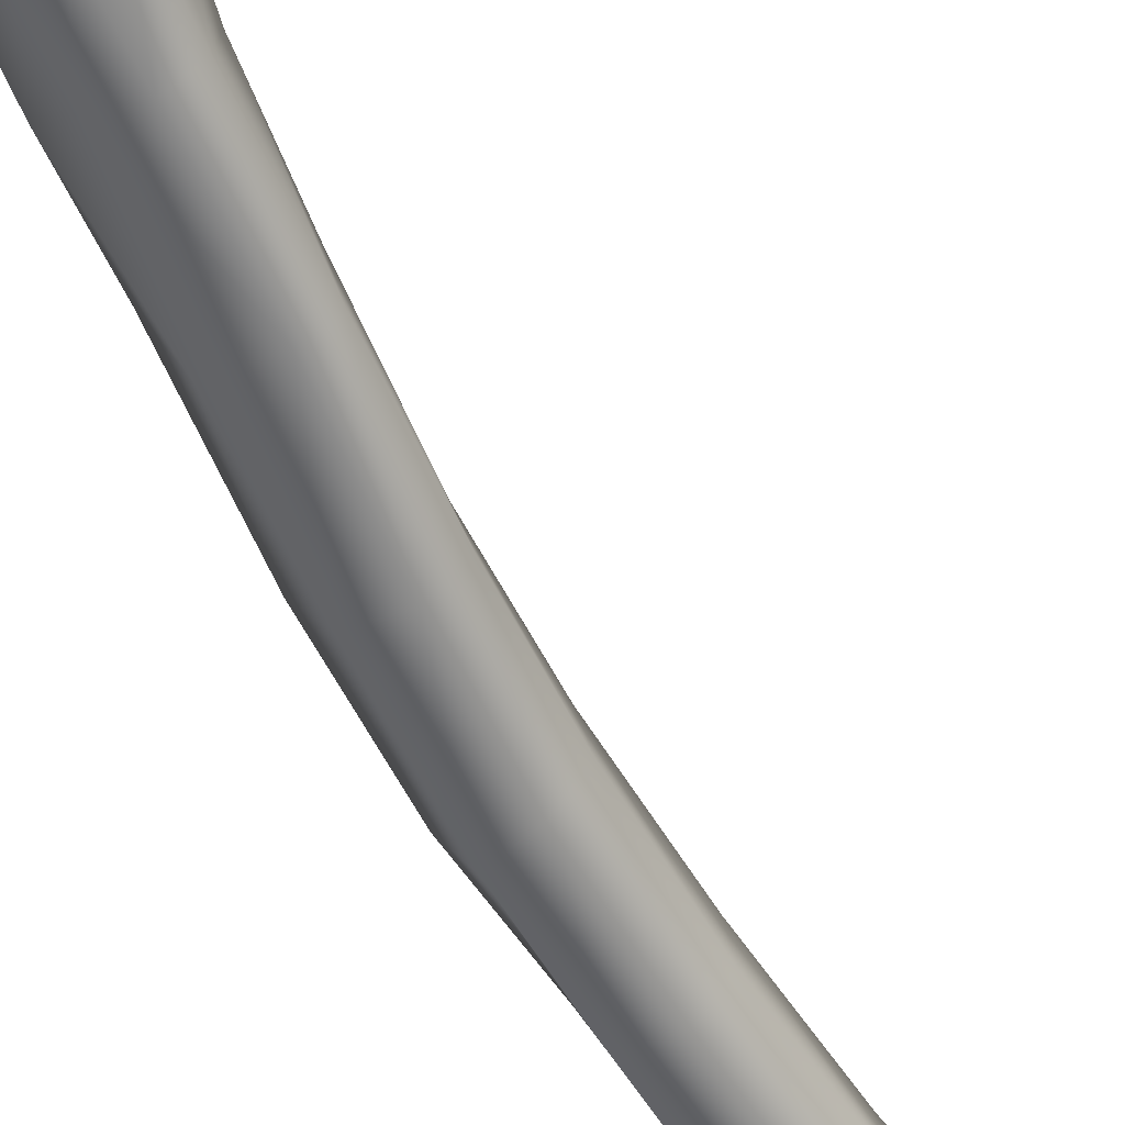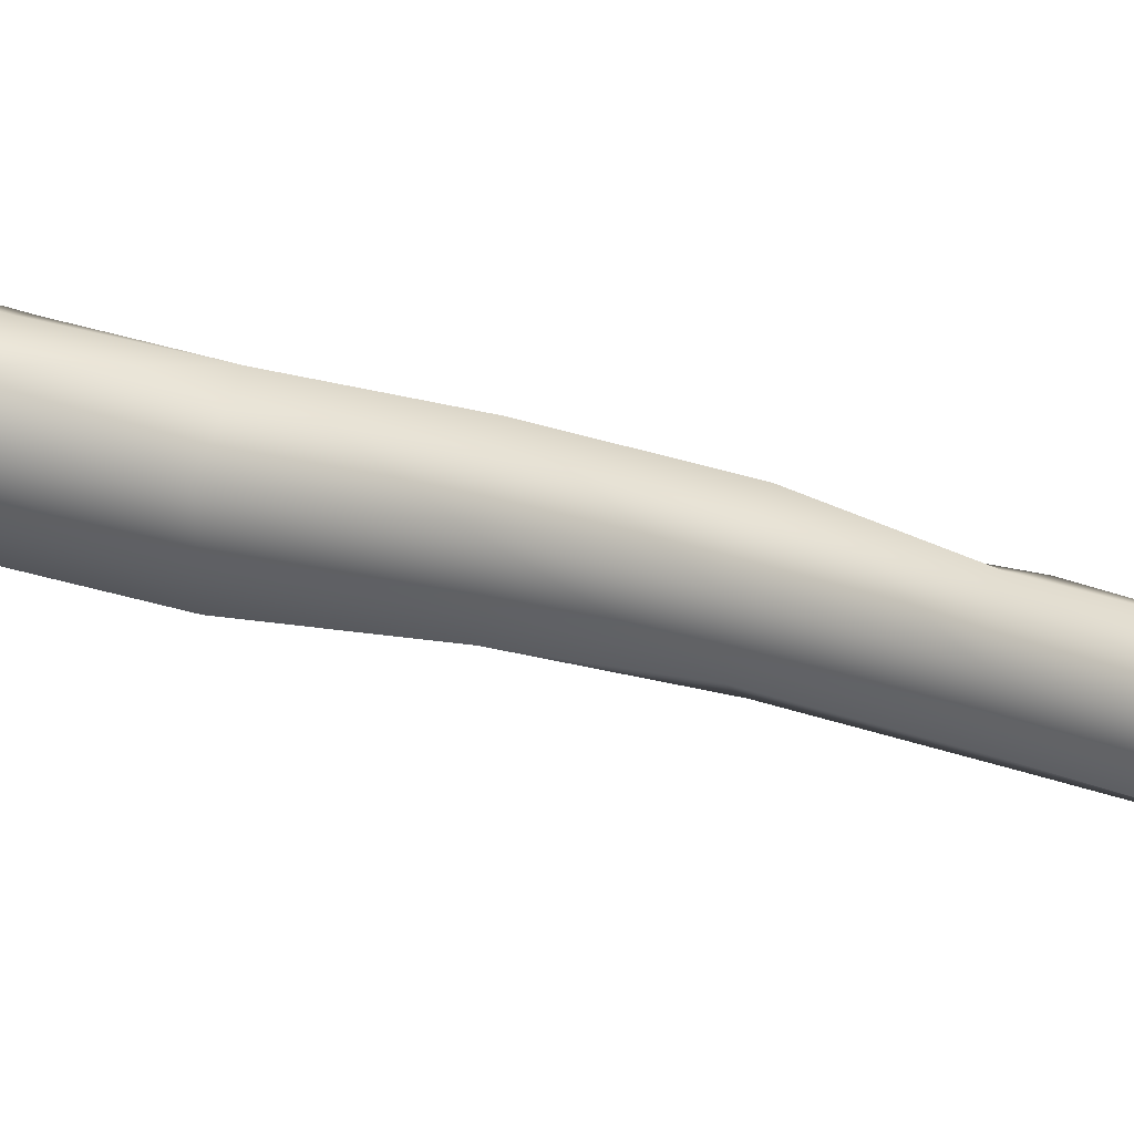
<metadata>
{"format":"obj","ext":"obj","renderer":"f3d","projection":"perspective","resolution":1024,"background":"white","views":[{"elev":-65.6,"azim":-142.8,"up":"+Z"},{"elev":42.7,"azim":-56.2,"up":"+Z"}]}
</metadata>
<code>
o Plane_Plane.002
v 0.01161 -0.3462 -0.02125
v 0.009263 -0.3462 -0.0203
v 0.009554 -0.3462 -0.01204
v 0.009995 -0.3462 -0.007887
v 0.01336 -0.3462 -0.000811
v 0.01513 -0.3462 0.004609
v 0.02162 -0.3462 0.00603
v 0.02513 -0.3462 0.005286
v 0.03142 -0.3462 -0.00449
v 0.03247 -0.3462 -0.006833
v 0.02984 -0.3462 -0.01789
v 0.02994 -0.3462 -0.0213
v 0.02132 -0.3462 -0.02323
v 0.01837 -0.3462 -0.02439
v -0.002485 0.01626 0.01579
v 0.002267 0.007737 0.02032
v -0.008353 0.01326 0.01741
v -0.001938 0.01888 0.01236
v 0.005013 0.01618 0.01542
v -0.01173 0.006253 0.01925
v -0.008158 0.01647 0.01368
v 0.01011 0.01604 0.01206
v 0.01116 0.01252 0.01534
v -0.0141 0.01031 0.01554
v -0.008749 -0.002138 0.02189
v -0.002308 0.02131 0.0065
v 0.00693 0.01975 0.006998
v 0.01648 0.01052 0.01163
v 0.01283 0.004267 0.01787
v -0.0154 0.001654 0.01796
v 1e-05 -0.006513 0.02255
v -0.009431 0.01915 0.007913
v 0.01431 0.01614 0.006253
v 0.01732 0.002055 0.01521
v 0.008418 -0.000804 0.02201
v -0.0188 0.005641 0.01296
v -0.01047 -0.005477 0.02027
v -0.01553 0.01388 0.00988
v -0.003142 0.02233 0.000786
v 0.002942 0.02222 -0.000367
v 0.009514 0.02014 -0.00086
v 0.01975 0.009812 0.005479
v 0.01447 -0.002996 0.01807
v 0.008717 -0.006668 0.02117
v -0.01656 -0.004469 0.01649
v -0.000161 -0.00949 0.02159
v -0.01011 0.02022 0.002173
v 0.01675 0.0153 -0.001298
v 0.02171 0.001481 0.008411
v 0.01722 -0.005776 0.01468
v -0.02073 -0.002328 0.0112
v -0.01673 0.01544 0.004041
v -0.009495 -0.01057 0.01903
v -0.01154 0.01953 -0.00424
v -0.004899 0.02167 -0.00489
v 0.001573 0.02176 -0.006411
v 0.00787 0.01997 -0.007768
v 0.02128 0.009285 -0.000272
v 0.02319 -0.000307 0.00523
v 0.009865 -0.01047 0.01892
v 0.000788 -0.01238 0.02018
v -0.01542 -0.01016 0.01479
v -0.02137 0.006567 0.007219
v -0.01767 0.01479 -0.002346
v 0.01605 0.01359 -0.009179
v 0.01941 -0.008592 0.01044
v 0.01303 -0.01281 0.01473
v -0.01731 -0.01184 0.01059
v -0.02246 -0.003854 0.005599
v -0.02237 0.006494 0.001388
v -0.007474 -0.01419 0.01716
v -0.01991 0.01108 -0.005111
v -0.01345 0.01671 -0.008832
v -0.005972 0.01944 -0.01071
v 0.00198 0.01885 -0.0129
v 0.009327 0.01511 -0.01481
v 0.02106 0.005807 -0.007548
v 0.02314 -0.004235 -0.001017
v 0.002291 -0.01635 0.01707
v -0.008936 -0.01604 0.01458
v -0.0233 0.001183 -0.001627
v 0.01471 0.009681 -0.01547
v 0.02097 -0.01011 0.005375
v 0.01339 -0.01569 0.01103
v -0.006174 -0.01791 0.0138
v -0.01567 -0.01451 0.01101
v -0.02188 -0.00793 0.00305
v 0.002108 -0.01823 0.01504
v -0.01945 0.008811 -0.009583
v -0.01333 0.01467 -0.01264
v -0.006443 0.01677 -0.01482
v -0.000481 0.01553 -0.01774
v 0.004317 0.01349 -0.01891
v 0.008703 0.008311 -0.02005
v 0.0192 0.001915 -0.01364
v 0.021 -0.004771 -0.009481
v 0.005619 -0.01927 0.01233
v -0.02324 0.000619 -0.005996
v 0.01409 -0.000326 -0.01903
v 0.01999 -0.01242 -0.002254
v 0.01474 -0.01732 0.004273
v -0.007745 -0.01763 0.00886
v -0.01637 -0.01413 0.004684
v -0.02262 -0.006988 -0.001382
v -0.02037 -0.003759 -0.009983
v -0.01872 0.003918 -0.01213
v -0.01414 0.01068 -0.01553
v -0.006853 0.01216 -0.01859
v -0.000651 0.009952 -0.02152
v 0.005654 0.005692 -0.02205
v 0.008514 -0.001739 -0.02206
v 0.017 -0.007284 -0.01469
v 0.01725 -0.01546 -0.005797
v 0.000618 -0.01977 0.008724
v 0.006686 -0.02045 0.006604
v 0.01167 -0.009218 -0.01805
v 0.0136 -0.01866 0.000595
v -0.00324 -0.01914 0.002967
v -0.01066 -0.01663 0.001888
v -0.01782 -0.01236 -0.002455
v -0.01724 -0.009529 -0.01328
v -0.01326 -0.001421 -0.01647
v -0.006526 0.003737 -0.01811
v -0.000963 0.00143 -0.02099
v 0.005191 -0.002065 -0.0234
v 0.01227 -0.01556 -0.01229
v 0.003401 -0.01952 0.001047
v 0.009445 -0.0188 -0.004231
v -0.01509 -0.01682 -0.007396
v 0.00821 -0.009288 -0.02087
v -0.000243 -0.0218 -0.005431
v -0.009402 -0.02072 -0.004148
v -0.01574 -0.0213 -0.01494
v -0.01679 -0.0153 -0.0211
v -0.01234 -0.007434 -0.02527
v -0.004982 -0.003153 -0.0276
v 0.001984 -0.006429 -0.03007
v 0.005033 -0.01407 -0.02961
v 0.008817 -0.0151 -0.01601
v 0.007 -0.01947 -0.01057
v -0.01354 -0.02733 -0.01163
v 0.004745 -0.02132 -0.02711
v -0.001414 -0.03085 -0.013
v -0.008431 -0.03015 -0.009985
v -0.01613 -0.0333 -0.01456
v -0.01787 -0.02518 -0.02156
v -0.01301 -0.008966 -0.03011
v -0.007116 -0.003903 -0.03404
v -0.001184 -0.006004 -0.0373
v 0.003743 -0.01037 -0.03822
v 0.006122 -0.0165 -0.03823
v 0.00359 -0.02804 -0.02202
v -0.01351 -0.03574 -0.01188
v -0.01695 -0.01719 -0.02561
v 0.003644 -0.0225 -0.03559
v 0.002085 -0.03797 -0.02199
v -0.00369 -0.03904 -0.01565
v -0.01887 -0.0402 -0.01752
v -0.02072 -0.03318 -0.02305
v -0.01749 -0.01523 -0.037
v -0.01566 -0.007174 -0.03728
v -0.007985 -0.002618 -0.04055
v -0.002429 -0.004001 -0.04283
v 0.001913 -0.007581 -0.04501
v 0.00307 -0.01264 -0.04593
v 0.002471 -0.03206 -0.03071
v 0.000569 -0.0285 -0.03896
v -0.01685 -0.04457 -0.01266
v -0.01936 -0.02376 -0.03147
v 0.001374 -0.01947 -0.04389
v 0.001274 -0.03758 -0.03213
v 0.000989 -0.04543 -0.02307
v -0.007933 -0.04619 -0.01636
v -0.0215 -0.04765 -0.01618
v -0.02548 -0.0353 -0.02757
v -0.02716 -0.02757 -0.03136
v -0.02578 -0.0205 -0.03738
v -0.02487 -0.01109 -0.0388
v -0.01143 -0.000723 -0.04538
v -0.005572 -0.000975 -0.04971
v -0.0017 -0.007206 -0.05134
v -0.001146 -0.01667 -0.05091
v -0.001981 -0.03326 -0.04427
v -0.000447 -0.04027 -0.03844
v 0.001424 -0.04758 -0.03299
v -0.01954 -0.05051 -0.009915
v -0.02293 -0.04328 -0.02091
v -0.02343 -0.001858 -0.03479
v -0.002531 -0.02608 -0.04795
v 0.002122 -0.05132 -0.02647
v -0.01432 -0.05251 -0.01529
v -0.02504 -0.05368 -0.008329
v -0.02819 -0.05033 -0.01359
v -0.02809 -0.0453 -0.02346
v -0.0308 -0.03775 -0.03053
v -0.03236 -0.01664 -0.03489
v -0.03048 -0.002425 -0.03167
v -0.01159 0.000239 -0.04997
v -0.004739 -0.009025 -0.05448
v -0.00358 -0.01913 -0.05337
v -0.004648 -0.03664 -0.04892
v -0.002646 -0.04343 -0.04467
v 0.002156 -0.05388 -0.03196
v -0.00344 -0.05363 -0.02085
v 0.002109 -0.05666 -0.02575
v -0.01934 -0.05589 -0.009401
v -0.03254 -0.02743 -0.03224
v -0.02362 0.001334 -0.03688
v -0.003984 -0.02897 -0.05337
v -0.00014 -0.04997 -0.0388
v -0.003205 -0.05863 -0.02148
v -0.01613 -0.05709 -0.01568
v -0.02056 -0.05963 -0.01049
v -0.02696 -0.05701 -0.01006
v -0.03012 -0.05381 -0.0168
v -0.02868 -0.04736 -0.03112
v -0.03557 -0.0364 -0.03697
v -0.03694 -0.02698 -0.03703
v -0.03602 -0.01757 -0.0368
v -0.03406 -0.001313 -0.03555
v -0.02639 0.00091 -0.04307
v -0.01517 -0.001662 -0.05353
v -0.01071 -0.01085 -0.05722
v -0.008875 -0.0201 -0.05854
v -0.00736 -0.03024 -0.05845
v -0.008726 -0.03811 -0.05377
v -0.006313 -0.04884 -0.04895
v -0.000767 -0.05451 -0.04274
v 0.002924 -0.05996 -0.03387
v -0.009042 -0.05815 -0.01971
v 0.003685 -0.06277 -0.02774
v -0.01596 -0.06122 -0.01815
v -0.000899 -0.06442 -0.02244
v -0.008757 -0.06382 -0.0205
v -0.01694 -0.06617 -0.02056
v -0.02544 -0.06222 -0.01193
v -0.02925 -0.06061 -0.01785
v -0.02552 -0.05895 -0.02803
v -0.02949 -0.0519 -0.0393
v -0.03383 -0.03512 -0.04494
v -0.03606 -0.02646 -0.04512
v -0.03641 -0.01559 -0.04323
v -0.03547 -0.007487 -0.04189
v -0.03124 -0.00389 -0.04847
v -0.01821 -0.006175 -0.05538
v -0.01373 -0.01826 -0.06197
v -0.01104 -0.02954 -0.06192
v -0.01347 -0.03959 -0.05545
v -0.001875 -0.06554 -0.04524
v 0.003558 -0.06724 -0.03763
v 0.004376 -0.06924 -0.02768
v -0.002154 -0.07035 -0.02221
v -0.02415 -0.06204 -0.03556
v -0.01137 -0.04799 -0.05304
v -0.006027 -0.06442 -0.04975
v -0.01052 -0.06884 -0.02121
v -0.02252 -0.06617 -0.02509
v -0.02008 -0.07336 -0.03702
v -0.02439 -0.06329 -0.04311
v -0.03192 -0.02885 -0.05258
v -0.03326 -0.01947 -0.05121
v -0.0291 -0.01746 -0.05644
v -0.02026 -0.01904 -0.06075
v -0.01817 -0.03243 -0.06032
v -0.01986 -0.04303 -0.05386
v 0.007852 -0.08342 -0.03566
v 0.007774 -0.08342 -0.02823
v 0.00167 -0.0846 -0.02318
v -0.007277 -0.08527 -0.02397
v -0.02654 -0.05516 -0.0461
v -0.02918 -0.04194 -0.04938
v -0.01806 -0.0532 -0.05149
v -0.0121 -0.06538 -0.05144
v -0.000264 -0.08338 -0.04574
v -0.01042 -0.07652 -0.02395
v -0.01974 -0.06445 -0.04829
v -0.02547 -0.03153 -0.05777
v 0.01039 -0.1148 -0.04229
v 0.01356 -0.1073 -0.03051
v 0.007304 -0.113 -0.02112
v -0.01351 -0.08848 -0.0316
v -0.01459 -0.08632 -0.04647
v -0.008417 -0.08546 -0.05057
v -0.001975 -0.1155 -0.0486
v -0.005871 -0.1148 -0.02813
v 0.01629 -0.1457 -0.04221
v 0.02159 -0.1433 -0.03099
v 0.01341 -0.1435 -0.01802
v 0.002221 -0.1466 -0.02498
v -0.007908 -0.1171 -0.04514
v 0.006723 -0.1478 -0.04494
v -5.3e-05 -0.1491 -0.0392
v 0.02236 -0.1783 -0.03975
v 0.02676 -0.1754 -0.02928
v 0.01875 -0.1751 -0.01606
v 0.007044 -0.1751 -0.02258
v 0.005728 -0.1776 -0.03443
v 0.01185 -0.1769 -0.04194
v 0.02532 -0.2063 -0.03696
v 0.0294 -0.2043 -0.02291
v 0.01873 -0.2045 -0.01405
v 0.01033 -0.2068 -0.01987
v 0.009502 -0.2081 -0.03153
v 0.01547 -0.2079 -0.03865
v 0.02884 -0.2416 -0.03249
v 0.0321 -0.2398 -0.01975
v 0.02253 -0.2388 -0.01025
v 0.01278 -0.2393 -0.01536
v 0.01171 -0.2424 -0.02719
v 0.01908 -0.2425 -0.03472
v 0.03117 -0.2745 -0.02714
v 0.03393 -0.2729 -0.01631
v 0.02426 -0.2707 -0.006213
v 0.0133 -0.2724 -0.01168
v 0.01287 -0.275 -0.02487
v 0.02061 -0.2763 -0.03035
v 0.0209 -0.307 -0.02699
v 0.02852 -0.3067 -0.02529
v 0.02674 -0.3036 -0.001798
v 0.01723 -0.3035 -0.004273
v 0.01112 -0.3048 -0.01287
v 0.0131 -0.3069 -0.0236
v 0.03341 -0.305 -0.01098
v 0.01897 -0.3401 -0.02443
v 0.0298 -0.3405 -0.02196
v 0.03304 -0.3411 -0.007879
v 0.02504 -0.3384 0.004078
v 0.01545 -0.337 0.001503
v 0.0106 -0.3378 -0.008556
v 0.01003 -0.3392 -0.02023
f 1 2 3 4 5 6 7 8 9 10 11 12 13 14
f 15 16 17
f 17 18 15
f 19 16 15
f 17 16 20
f 17 21 18
f 15 18 22
f 15 22 19
f 23 16 19
f 20 24 17
f 20 16 25
f 17 24 21
f 21 26 18
f 18 27 22
f 19 22 28
f 19 28 23
f 29 16 23
f 20 30 24
f 25 30 20
f 25 16 31
f 24 32 21
f 21 32 26
f 18 26 27
f 22 27 33
f 22 33 28
f 23 28 34
f 23 34 29
f 35 16 29
f 30 36 24
f 25 37 30
f 31 37 25
f 31 16 35
f 24 38 32
f 32 39 26
f 26 40 27
f 27 41 33
f 28 33 42
f 28 42 34
f 29 34 43
f 29 44 35
f 30 45 36
f 24 36 38
f 37 45 30
f 31 46 37
f 35 46 31
f 38 47 32
f 32 47 39
f 26 39 40
f 27 40 41
f 33 41 48
f 33 48 42
f 34 42 49
f 29 43 44
f 34 50 43
f 35 44 46
f 45 51 36
f 36 52 38
f 37 53 45
f 46 53 37
f 38 52 47
f 47 54 39
f 39 55 40
f 40 56 41
f 41 57 48
f 42 48 58
f 34 49 50
f 42 59 49
f 43 60 44
f 43 50 60
f 44 61 46
f 45 62 51
f 36 51 63
f 36 63 52
f 53 62 45
f 46 61 53
f 52 64 47
f 64 54 47
f 54 55 39
f 55 56 40
f 56 57 41
f 57 65 48
f 42 58 59
f 48 65 58
f 49 66 50
f 49 59 66
f 44 60 61
f 50 67 60
f 62 68 51
f 51 69 63
f 63 70 52
f 53 71 62
f 61 71 53
f 70 64 52
f 64 72 54
f 54 73 55
f 55 74 56
f 56 75 57
f 57 76 65
f 58 77 59
f 65 77 58
f 50 66 67
f 59 78 66
f 60 79 61
f 60 67 79
f 80 68 62
f 68 69 51
f 69 70 63
f 71 80 62
f 61 79 71
f 70 81 64
f 81 72 64
f 72 73 54
f 73 74 55
f 74 75 56
f 75 76 57
f 76 82 65
f 77 78 59
f 65 82 77
f 66 83 67
f 78 83 66
f 67 84 79
f 80 85 68
f 68 86 69
f 69 87 70
f 88 80 71
f 79 88 71
f 87 81 70
f 81 89 72
f 72 90 73
f 73 91 74
f 74 92 75
f 75 93 76
f 76 94 82
f 77 95 78
f 82 95 77
f 83 84 67
f 78 96 83
f 84 88 79
f 97 85 80
f 85 86 68
f 86 87 69
f 88 97 80
f 87 98 81
f 81 98 89
f 72 89 90
f 73 90 91
f 74 91 92
f 75 92 93
f 76 93 94
f 82 94 99
f 95 96 78
f 82 99 95
f 83 100 84
f 96 100 83
f 84 101 88
f 97 102 85
f 85 103 86
f 86 104 87
f 101 97 88
f 87 104 98
f 98 105 89
f 89 106 90
f 90 107 91
f 91 108 92
f 92 109 93
f 93 110 94
f 94 111 99
f 95 112 96
f 95 99 112
f 100 101 84
f 96 113 100
f 97 114 102
f 85 102 103
f 86 103 104
f 101 115 97
f 104 105 98
f 105 106 89
f 106 107 90
f 107 108 91
f 108 109 92
f 109 110 93
f 110 111 94
f 111 116 99
f 96 112 113
f 99 116 112
f 100 117 101
f 100 113 117
f 97 115 114
f 114 118 102
f 102 119 103
f 103 120 104
f 101 117 115
f 120 105 104
f 105 121 106
f 106 122 107
f 107 122 108
f 108 123 109
f 109 124 110
f 110 125 111
f 111 125 116
f 112 116 113
f 113 126 117
f 115 127 114
f 127 118 114
f 118 119 102
f 119 120 103
f 117 128 115
f 120 129 105
f 129 121 105
f 121 122 106
f 122 123 108
f 123 124 109
f 124 125 110
f 125 130 116
f 116 126 113
f 126 128 117
f 128 127 115
f 127 131 118
f 118 131 119
f 119 132 120
f 132 129 120
f 129 133 121
f 121 134 122
f 122 135 123
f 123 136 124
f 124 137 125
f 125 138 130
f 116 130 126
f 126 139 128
f 128 140 127
f 140 131 127
f 131 132 119
f 132 141 129
f 141 133 129
f 133 134 121
f 134 135 122
f 135 136 123
f 136 137 124
f 137 138 125
f 138 142 130
f 130 139 126
f 139 140 128
f 140 143 131
f 131 144 132
f 144 141 132
f 141 145 133
f 133 146 134
f 134 147 135
f 135 148 136
f 136 149 137
f 137 150 138
f 138 151 142
f 130 142 139
f 139 152 140
f 152 143 140
f 143 144 131
f 144 153 141
f 141 153 145
f 133 145 146
f 134 146 154
f 134 154 147
f 135 147 148
f 136 148 149
f 137 149 150
f 138 150 151
f 142 151 155
f 142 152 139
f 152 156 143
f 143 157 144
f 144 157 153
f 153 158 145
f 145 159 146
f 146 160 154
f 154 161 147
f 147 162 148
f 148 163 149
f 149 164 150
f 150 165 151
f 142 155 166
f 151 167 155
f 142 166 152
f 152 166 156
f 143 156 157
f 157 168 153
f 153 168 158
f 145 158 159
f 146 159 169
f 146 169 160
f 154 160 161
f 147 161 162
f 148 162 163
f 149 163 164
f 150 164 165
f 151 165 170
f 155 171 166
f 151 170 167
f 155 167 171
f 166 172 156
f 156 173 157
f 157 173 168
f 168 174 158
f 158 175 159
f 159 176 169
f 169 177 160
f 160 178 161
f 161 179 162
f 162 180 163
f 163 181 164
f 164 182 165
f 165 183 170
f 166 171 172
f 170 184 167
f 167 185 171
f 156 172 173
f 173 186 168
f 168 186 174
f 158 174 187
f 158 187 175
f 159 175 176
f 169 176 177
f 160 177 178
f 161 178 188
f 161 188 179
f 162 179 180
f 163 180 181
f 164 181 182
f 182 189 165
f 165 189 183
f 170 183 184
f 190 172 171
f 167 184 185
f 171 185 190
f 172 191 173
f 173 191 186
f 186 192 174
f 174 193 187
f 187 194 175
f 175 195 176
f 176 196 177
f 177 197 178
f 178 197 188
f 188 198 179
f 179 198 180
f 180 199 181
f 181 200 182
f 182 201 189
f 189 202 183
f 183 203 184
f 190 204 172
f 184 205 185
f 185 205 190
f 172 204 191
f 191 206 186
f 186 206 192
f 174 192 193
f 187 193 194
f 175 194 195
f 176 195 207
f 176 207 196
f 177 196 197
f 188 197 208
f 188 208 198
f 180 198 199
f 181 199 200
f 182 200 209
f 182 209 201
f 189 201 202
f 183 202 210
f 183 210 203
f 184 203 205
f 190 211 204
f 205 211 190
f 204 212 191
f 191 212 206
f 206 213 192
f 192 214 193
f 193 215 194
f 194 216 195
f 195 217 207
f 207 218 196
f 196 219 197
f 197 220 208
f 208 221 198
f 198 222 199
f 199 223 200
f 200 224 209
f 209 225 201
f 201 226 202
f 202 227 210
f 210 228 203
f 203 229 205
f 211 230 204
f 205 231 211
f 204 230 212
f 212 232 206
f 232 213 206
f 213 214 192
f 214 215 193
f 215 216 194
f 216 217 195
f 217 218 207
f 218 219 196
f 219 220 197
f 220 221 208
f 221 222 198
f 222 223 199
f 223 224 200
f 224 225 209
f 225 226 201
f 226 227 202
f 227 228 210
f 228 229 203
f 229 231 205
f 211 233 230
f 231 233 211
f 230 234 212
f 234 232 212
f 235 213 232
f 236 214 213
f 237 215 214
f 238 216 215
f 216 239 217
f 217 240 218
f 218 241 219
f 219 242 220
f 220 243 221
f 221 244 222
f 222 245 223
f 223 245 224
f 224 246 225
f 225 247 226
f 226 248 227
f 227 249 228
f 228 250 229
f 229 251 231
f 233 234 230
f 231 252 233
f 234 235 232
f 236 213 235
f 237 214 236
f 238 215 237
f 216 238 253
f 216 253 239
f 239 240 217
f 240 241 218
f 241 242 219
f 242 243 220
f 243 244 221
f 244 245 222
f 245 246 224
f 246 247 225
f 247 248 226
f 248 254 227
f 227 255 249
f 228 249 250
f 229 250 251
f 231 251 252
f 233 256 234
f 233 252 256
f 234 256 235
f 257 236 235
f 257 237 236
f 257 238 237
f 238 258 253
f 239 253 259
f 239 260 240
f 240 260 241
f 241 261 242
f 242 261 243
f 243 262 244
f 244 263 245
f 245 263 246
f 246 264 247
f 247 264 248
f 248 265 254
f 254 255 227
f 255 266 249
f 249 266 250
f 250 267 251
f 251 268 252
f 252 269 256
f 256 257 235
f 257 258 238
f 253 258 259
f 239 259 270
f 271 260 239
f 260 261 241
f 261 262 243
f 262 263 244
f 263 264 246
f 264 265 248
f 254 265 272
f 254 273 255
f 255 274 266
f 250 266 267
f 251 267 268
f 252 268 269
f 269 275 256
f 275 257 256
f 275 258 257
f 259 258 276
f 270 271 239
f 270 259 276
f 271 277 260
f 260 277 261
f 261 277 262
f 262 277 263
f 263 277 264
f 264 277 265
f 272 273 254
f 265 271 272
f 273 274 255
f 274 278 266
f 266 279 267
f 267 280 268
f 268 280 269
f 269 281 275
f 281 258 275
f 276 258 282
f 272 271 270
f 270 276 272
f 265 277 271
f 272 276 273
f 273 283 274
f 274 284 278
f 266 278 279
f 267 279 280
f 269 280 285
f 269 285 281
f 282 258 281
f 276 282 283
f 276 283 273
f 283 284 274
f 284 286 278
f 278 287 279
f 279 288 280
f 280 289 285
f 281 285 290
f 281 290 282
f 282 284 283
f 284 291 286
f 278 286 287
f 279 287 288
f 280 288 289
f 285 289 292
f 285 292 290
f 282 290 284
f 290 291 284
f 291 293 286
f 286 294 287
f 287 295 288
f 288 296 289
f 289 297 292
f 290 292 291
f 291 298 293
f 286 293 294
f 287 294 295
f 288 295 296
f 289 296 297
f 292 297 298
f 292 298 291
f 298 299 293
f 293 300 294
f 294 301 295
f 295 302 296
f 296 303 297
f 297 304 298
f 298 304 299
f 293 299 300
f 294 300 301
f 295 301 302
f 296 302 303
f 297 303 304
f 304 305 299
f 299 306 300
f 300 307 301
f 301 308 302
f 302 309 303
f 303 310 304
f 304 310 305
f 299 305 306
f 300 306 307
f 301 307 308
f 302 308 309
f 303 309 310
f 310 311 305
f 305 312 306
f 306 313 307
f 307 314 308
f 308 315 309
f 309 316 310
f 310 316 311
f 305 311 312
f 306 312 313
f 307 313 314
f 308 314 315
f 309 315 316
f 316 317 311
f 311 318 312
f 312 319 313
f 313 320 314
f 314 321 315
f 315 322 316
f 322 317 316
f 317 318 311
f 318 323 312
f 323 319 312
f 319 320 313
f 320 321 314
f 321 322 315
f 322 324 317
f 317 325 318
f 318 326 323
f 323 327 319
f 319 328 320
f 320 329 321
f 321 330 322
f 322 330 324
f 317 324 325
f 318 325 326
f 323 326 327
f 319 327 328
f 320 328 329
f 321 329 330
f 14 324 330 1
f 12 325 324 13
f 10 326 325 11
f 8 327 326 9
f 6 328 327 7
f 4 329 328 5
f 2 330 329 3
f 13 324 14
f 1 330 2
f 11 325 12
f 9 326 10
f 7 327 8
f 5 328 6
f 3 329 4

</code>
